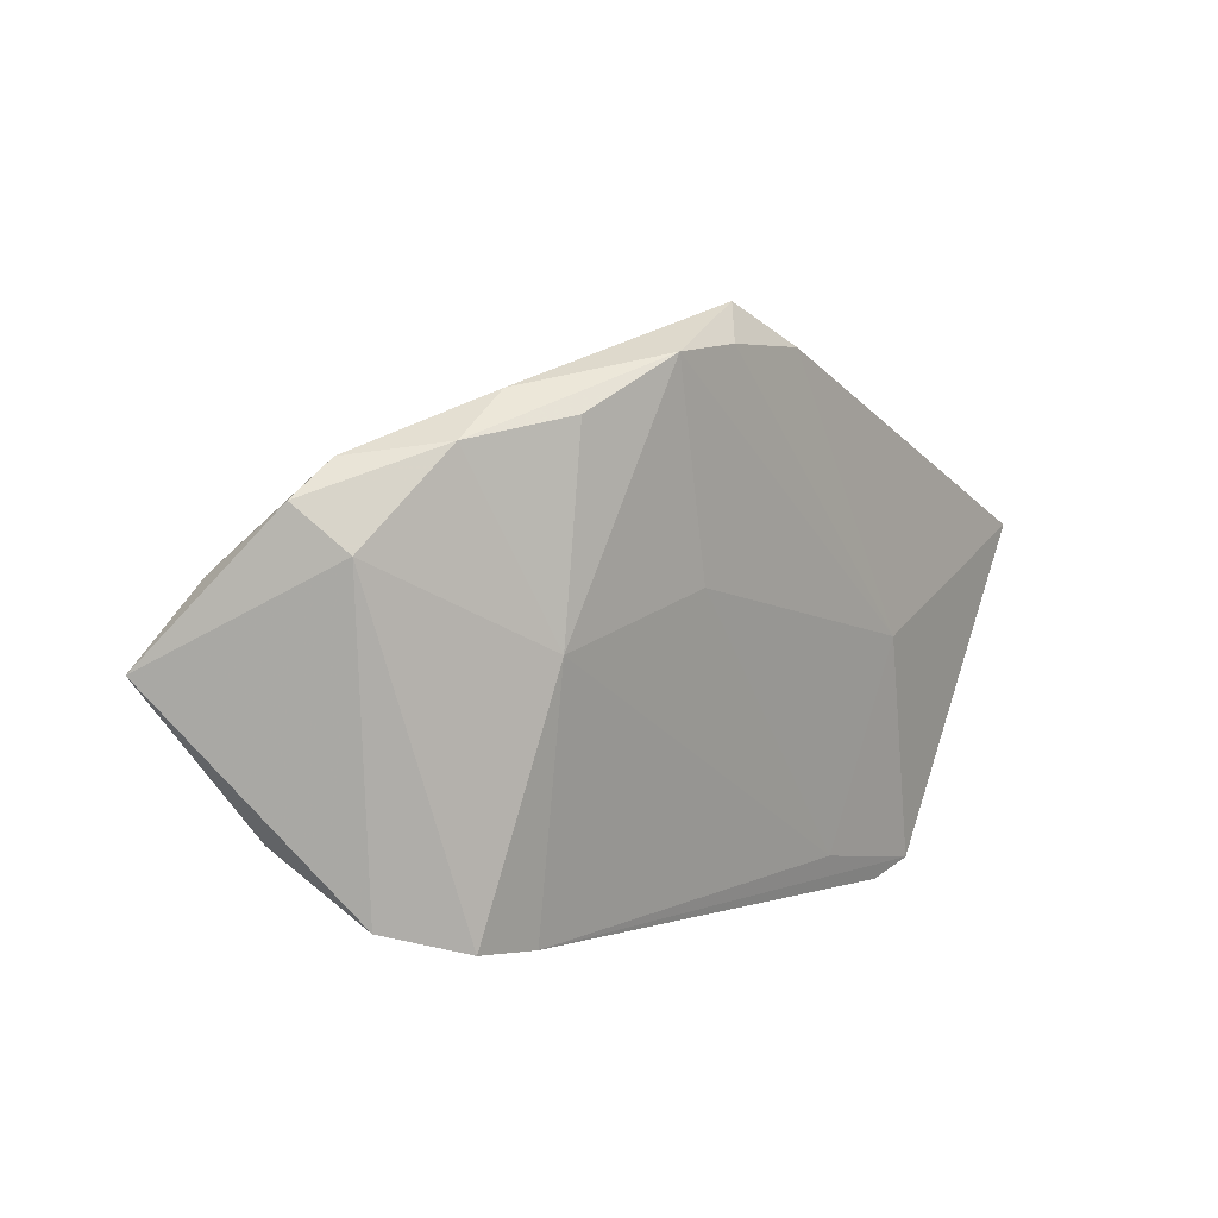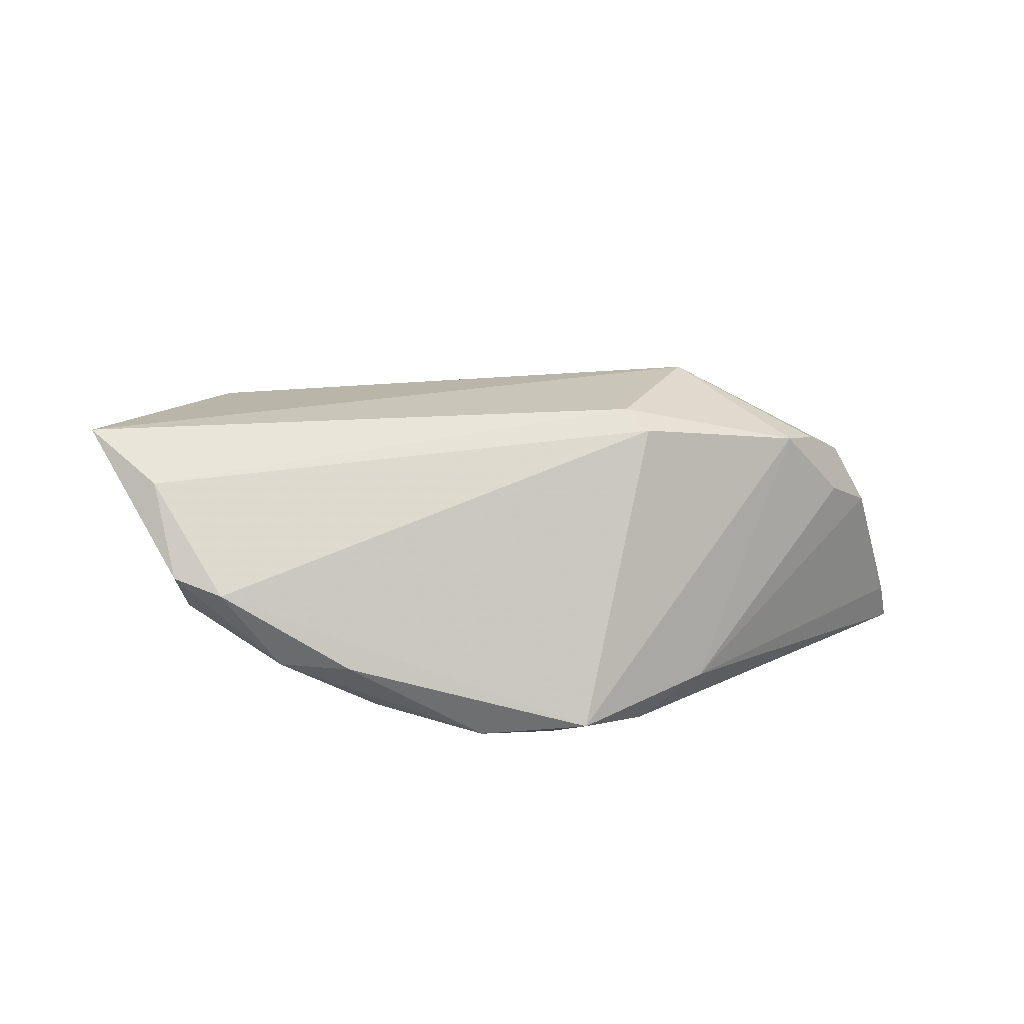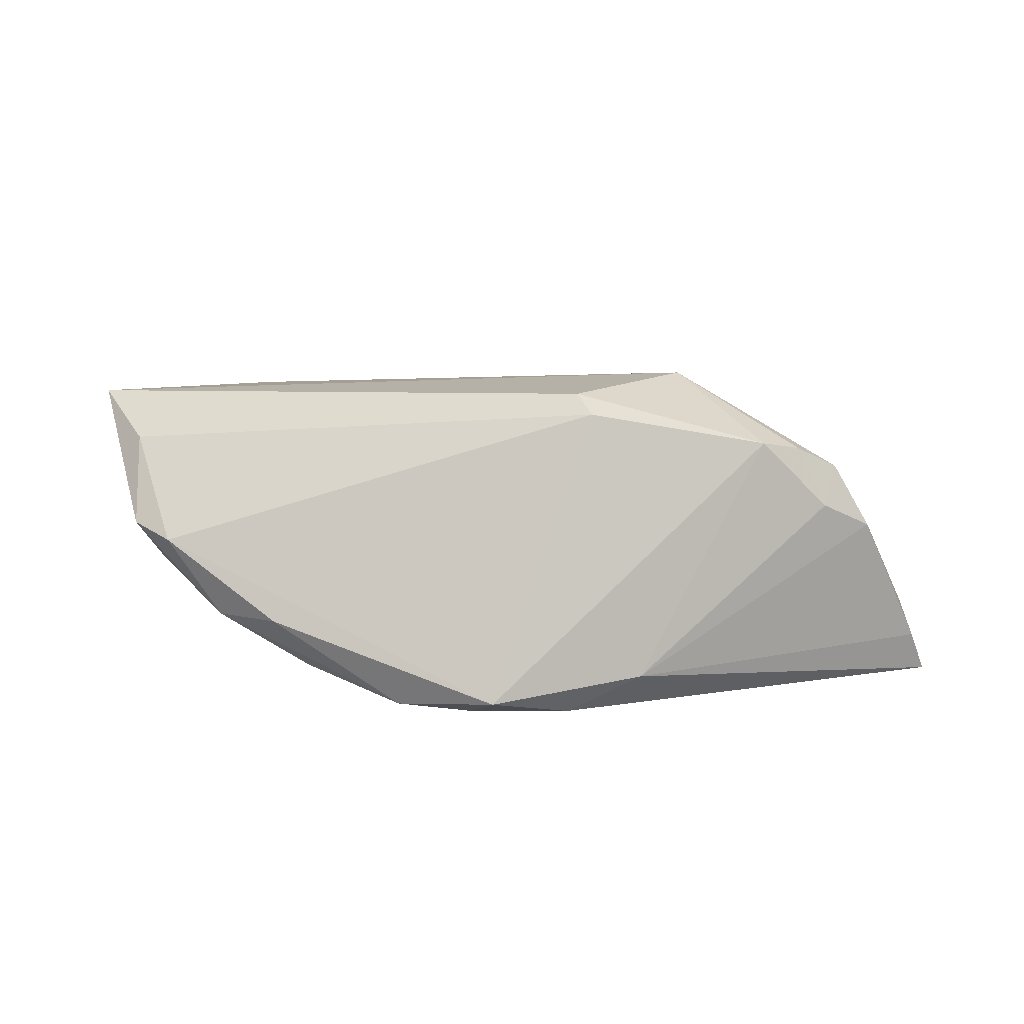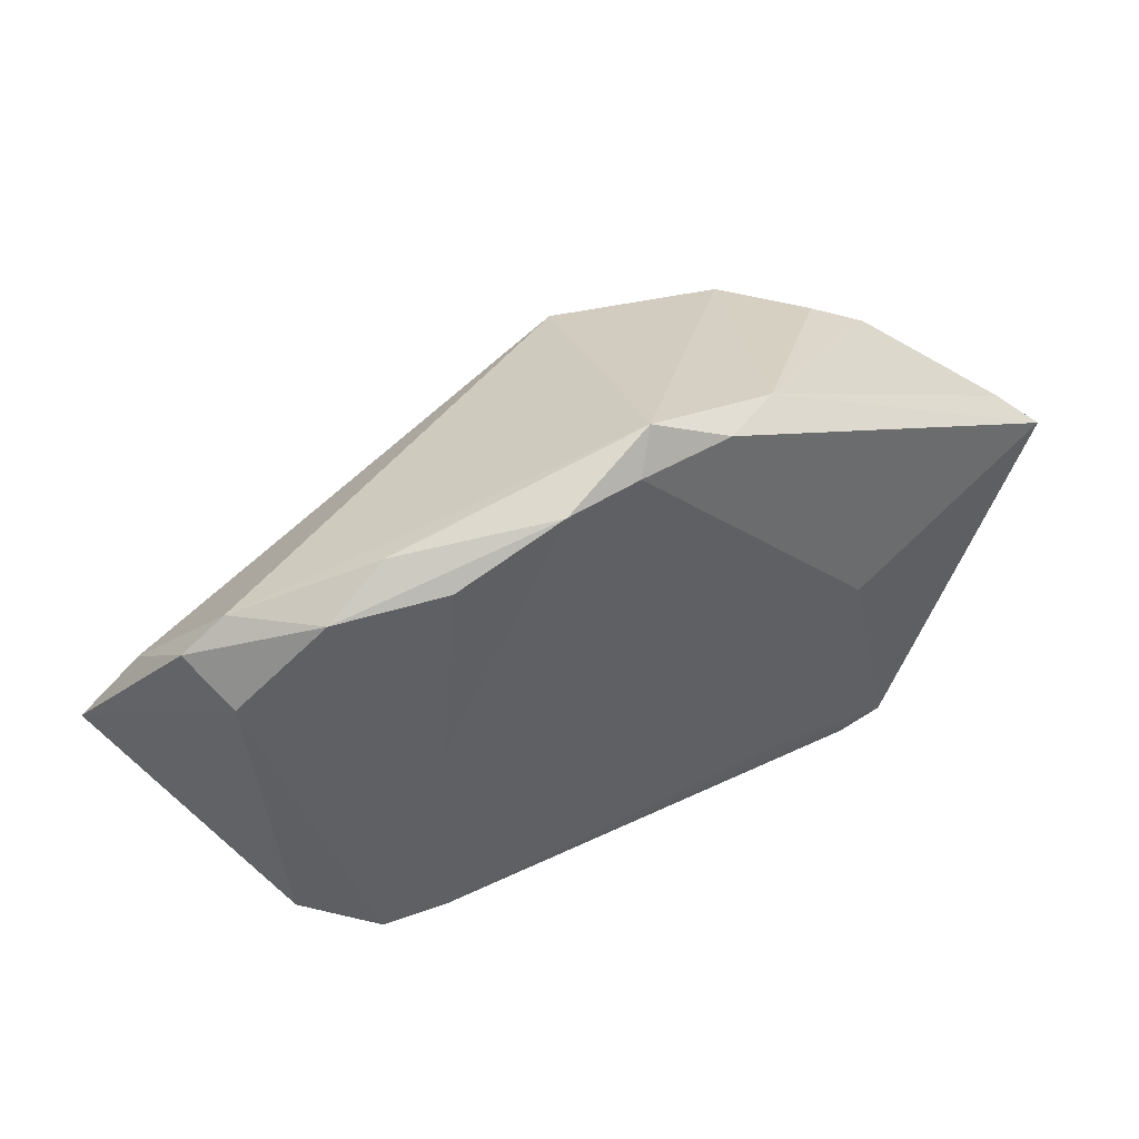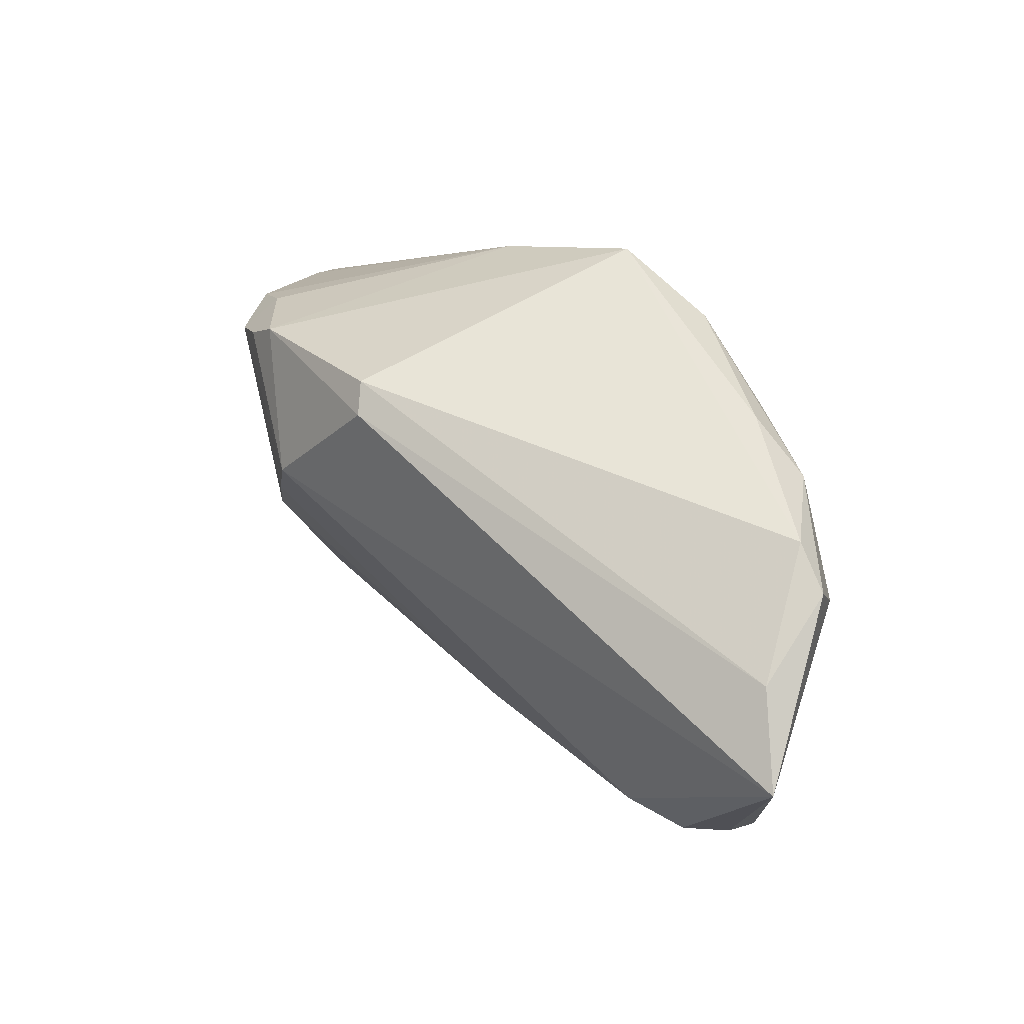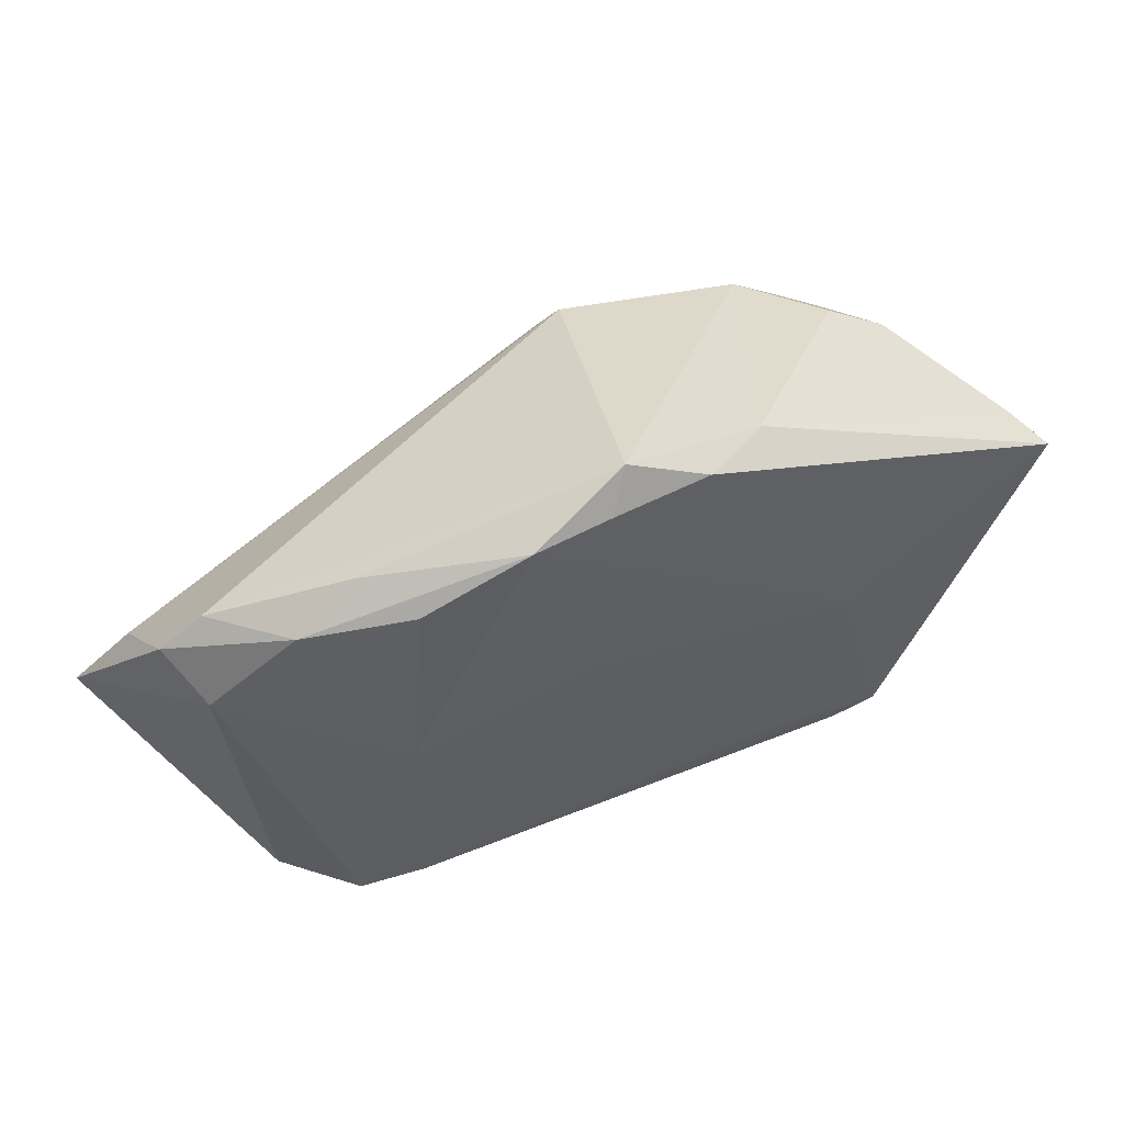
<metadata>
{"format":"obj","ext":"obj","renderer":"f3d","projection":"perspective","resolution":1024,"background":"white","views":[{"elev":3.0,"azim":125.7,"up":"+Y"},{"elev":18.4,"azim":158.3,"up":"+Z"},{"elev":10.9,"azim":178.9,"up":"+Z"},{"elev":39.6,"azim":143.2,"up":"+Y"},{"elev":33.6,"azim":43.6,"up":"+Y"},{"elev":46.8,"azim":149.3,"up":"+Y"}]}
</metadata>
<code>
v -0.02208 0.00668 0.02305
v -0.04285 0.01639 0.0113
v 0.05988 -0.004486 0.01932
v 0.05057 0.007623 -0.002818
v 0.02923 0.02178 -0.01492
v -0.03683 -0.0198 0.005489
v 0.04834 -0.02237 0.0114
v 0.008551 -0.02109 0.01318
v 0.03349 0.02448 -0.008222
v 0.03069 -0.03037 0.0004393
v -0.02978 -0.002236 0.01731
v -0.03688 -0.01055 0.01157
v -0.00899 0.0243 0.01957
v -0.05773 0.009394 -0.01923
v -0.05552 0.01147 -0.01381
v 0.05382 0.005516 0.01396
v -0.007205 0.02098 0.0219
v -0.03874 -0.01183 0.008256
v 0.03637 -0.03362 -0.006812
v 0.04442 -0.03092 0.0003182
v 0.03767 -0.01864 0.01877
v 0.01673 0.02858 -0.01851
v -0.0383 -0.03207 -0.01572
v -0.001358 -0.02328 0.009123
v -0.03731 0.01874 0.01416
v 0.04405 -0.02193 0.01542
v -0.03222 0.02161 0.01526
v 0.03032 -0.002815 -0.01344
v -0.041 0.01985 0.006448
v -0.03411 -0.02388 0.003467
v -0.00574 0.03002 -0.01923
v -0.04144 -0.02241 -0.000538
v -0.02838 -0.003689 -0.01923
v -0.02145 -0.02992 -0.01458
v 0.004249 0.03469 -0.01693
v 0.04838 0.01744 0.001533
v 0.009262 0.003447 -0.01683
v 0.0278 -0.03425 -0.008151
v -0.03284 -0.03425 -0.01442
v -0.05488 0.005584 -0.01008
v 0.007132 0.02983 -0.0192
v -0.04746 0.01703 0.003237
v 0.01778 -0.02211 0.01354
v 0.001641 -0.03222 -0.004724
v -0.03957 -0.02907 -0.005377
v -0.01541 0.02922 -0.01478
v 0.0534 0.01307 0.003161
v 0.04125 0.01899 -0.008441
f 35 27 13
f 46 27 35
f 35 13 36
f 13 16 36
f 14 33 23
f 48 4 28
f 14 46 31
f 31 46 35
f 31 33 14
f 47 4 48
f 48 36 47
f 3 4 47
f 47 16 3
f 47 36 16
f 15 46 14
f 15 42 46
f 27 46 29
f 46 42 29
f 2 29 42
f 1 21 3
f 14 23 45
f 9 36 48
f 48 22 9
f 35 36 9
f 9 22 35
f 5 22 48
f 48 28 5
f 5 28 22
f 38 28 19
f 19 28 4
f 33 22 37
f 22 28 37
f 35 22 41
f 41 31 35
f 41 22 33
f 33 31 41
f 42 15 40
f 40 2 42
f 40 15 14
f 14 45 40
f 38 19 20
f 3 7 20
f 20 19 4
f 20 4 3
f 17 13 27
f 27 1 17
f 17 1 3
f 3 16 17
f 17 16 13
f 25 1 27
f 2 1 25
f 27 29 25
f 29 2 25
f 6 45 30
f 30 45 24
f 39 23 38
f 39 45 23
f 34 37 28
f 38 23 34
f 34 28 38
f 34 23 33
f 33 37 34
f 24 45 44
f 45 39 44
f 38 20 44
f 44 39 38
f 6 30 12
f 12 30 8
f 2 40 12
f 40 18 12
f 21 1 11
f 11 8 21
f 11 12 8
f 11 1 2
f 2 12 11
f 24 44 43
f 43 30 24
f 8 30 43
f 21 8 43
f 32 40 45
f 32 18 40
f 32 45 6
f 6 12 32
f 32 12 18
f 10 44 20
f 10 43 44
f 21 43 26
f 26 10 20
f 43 10 26
f 26 20 7
f 3 21 26
f 26 7 3

</code>
